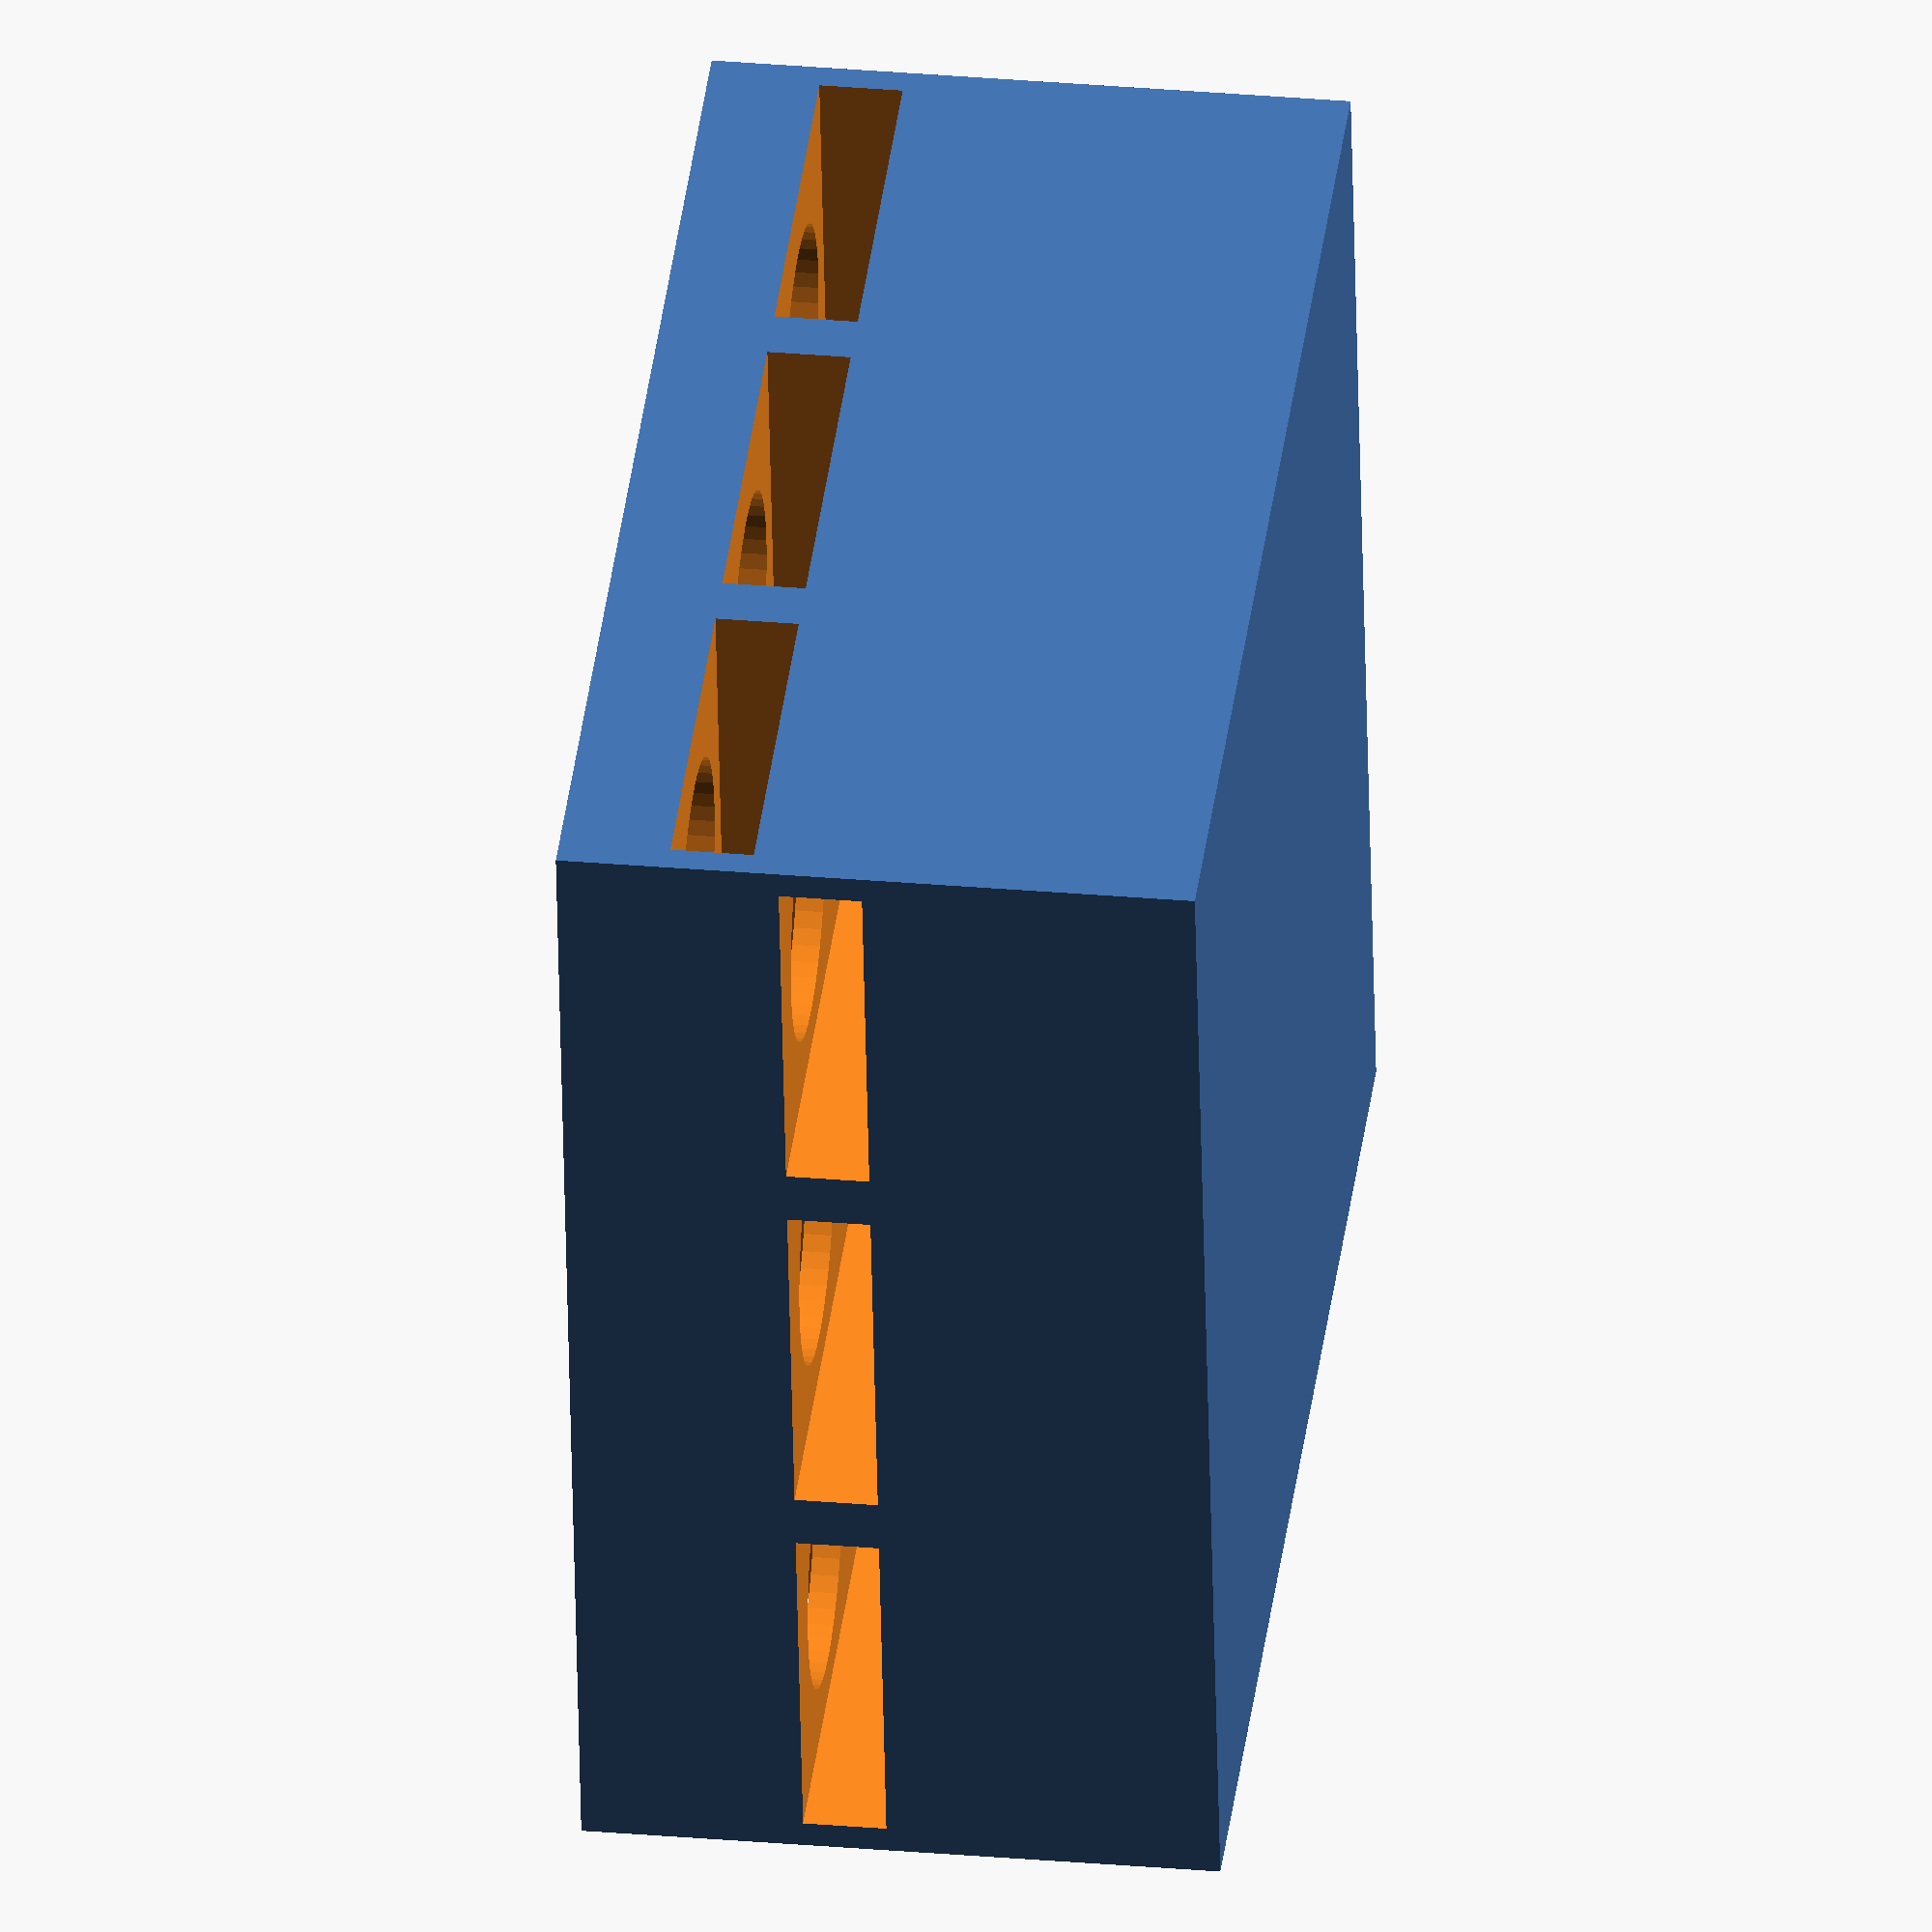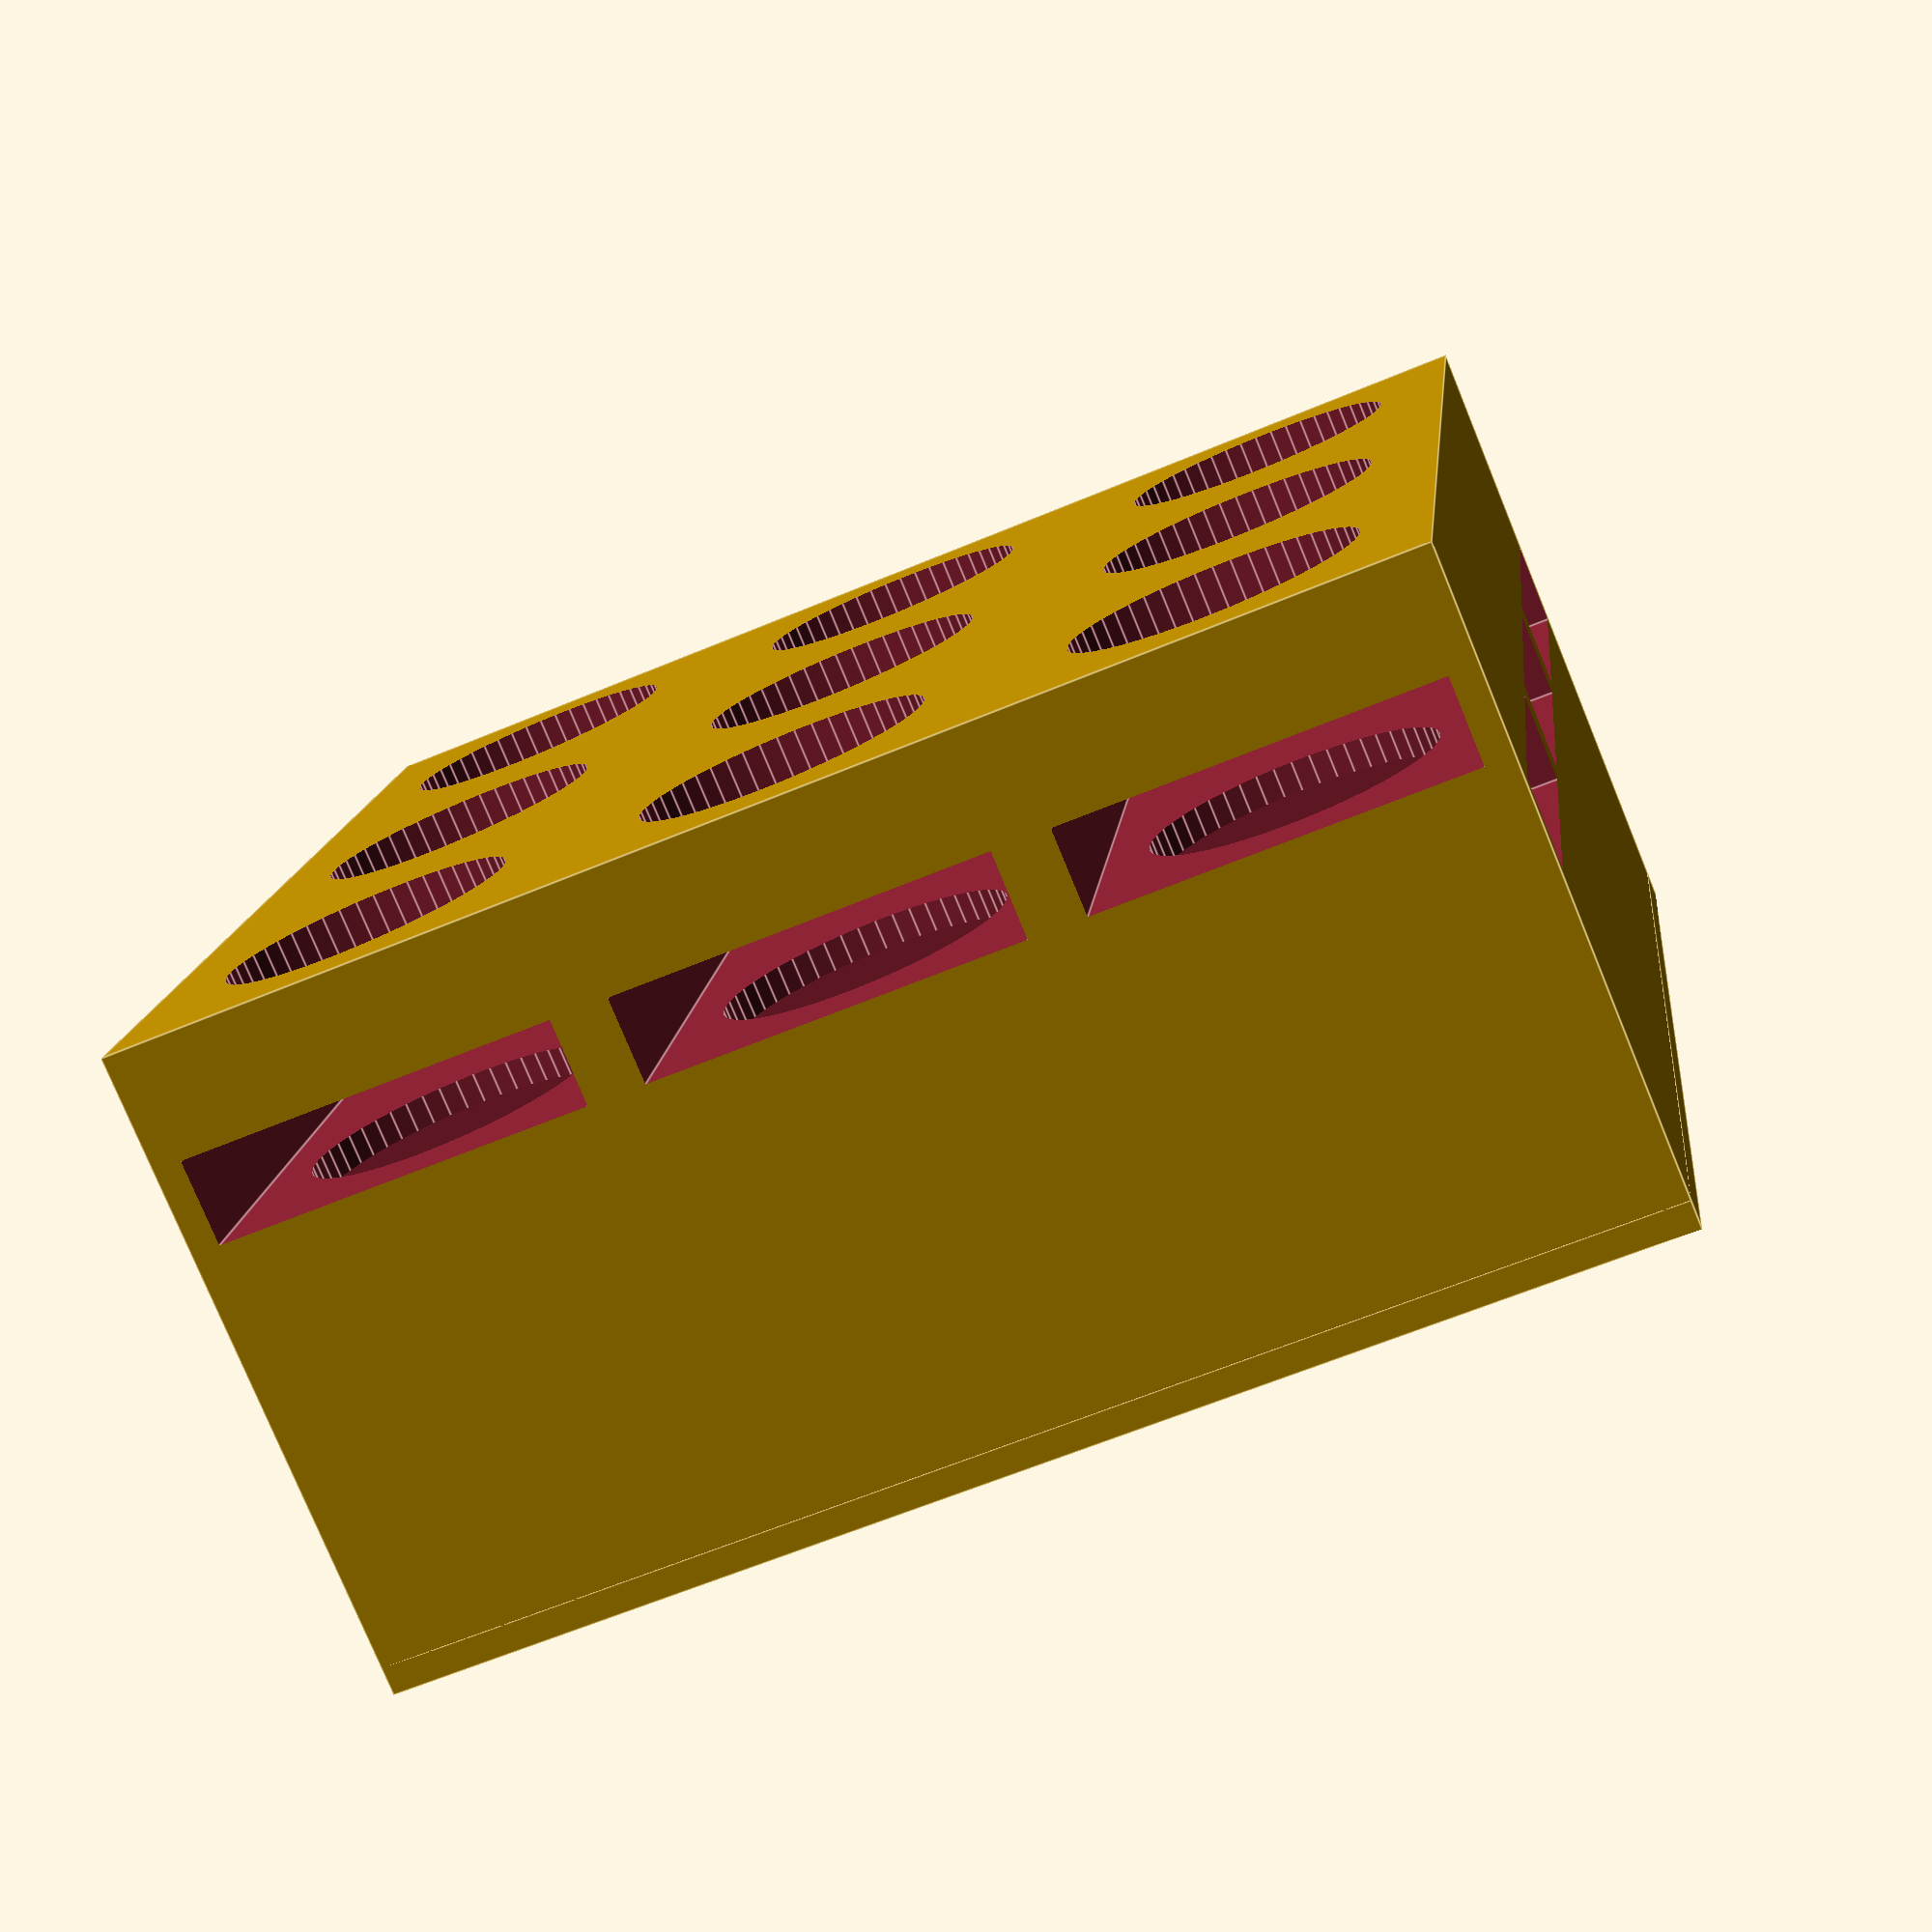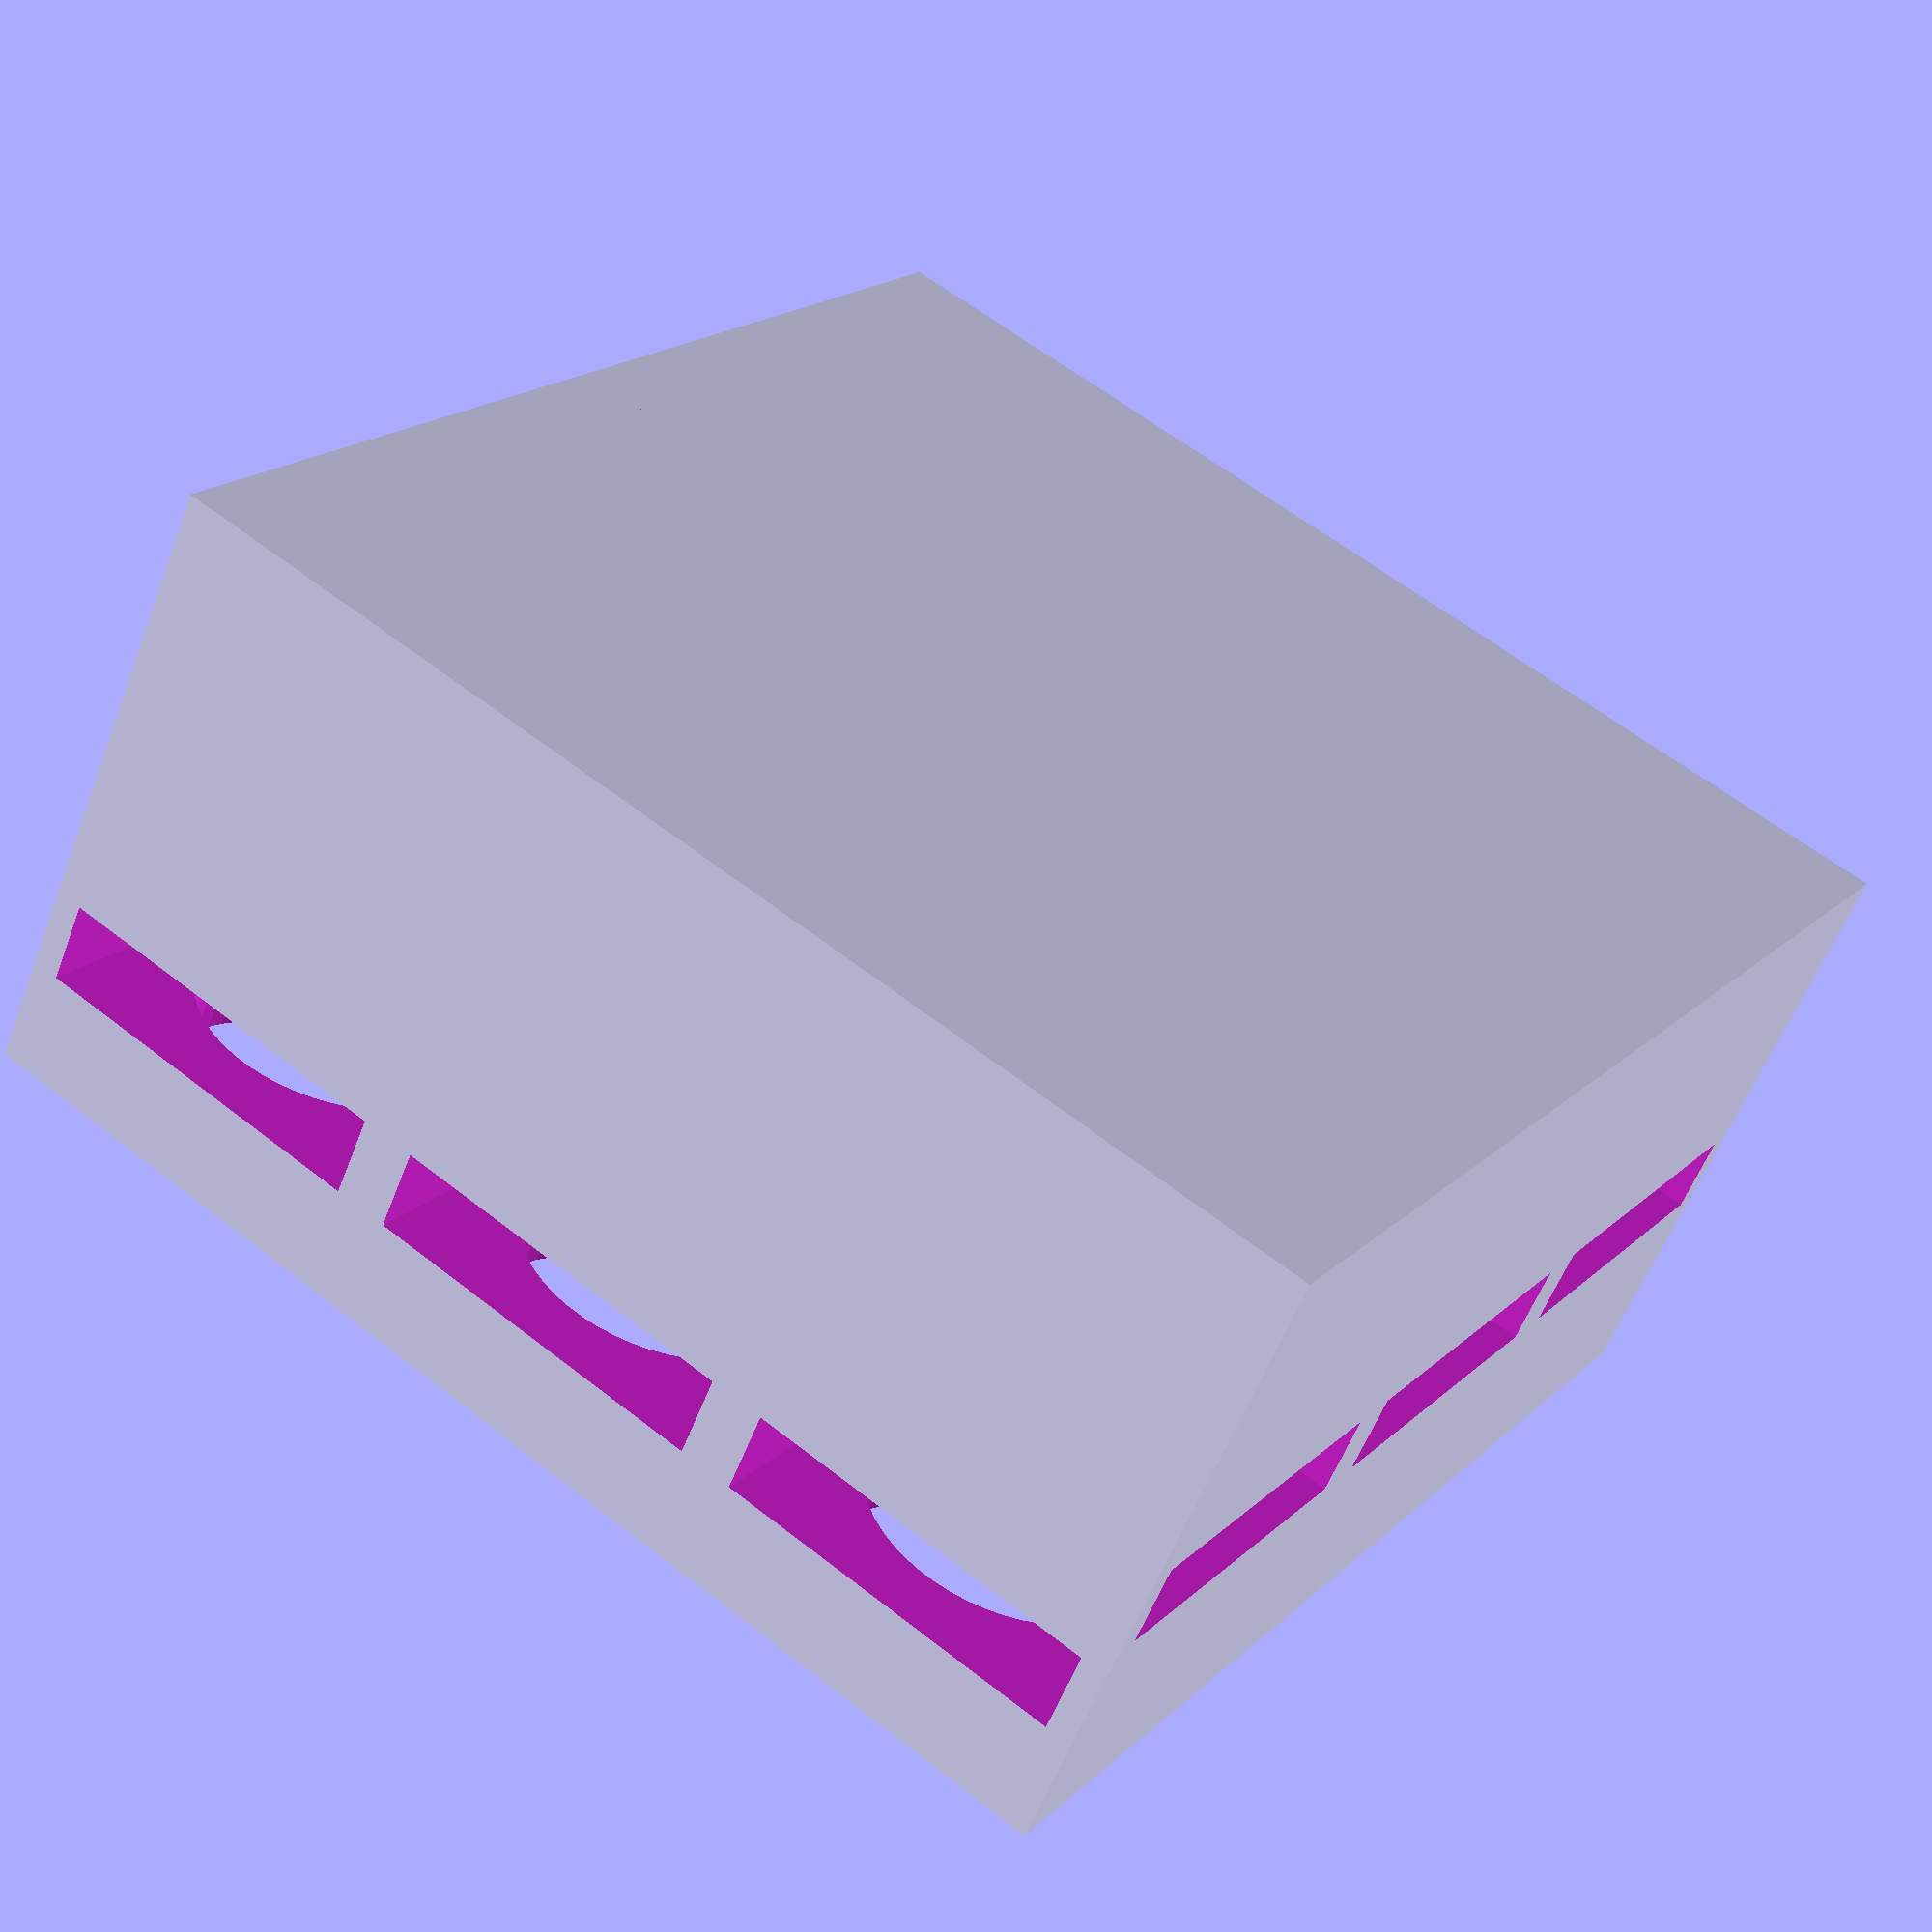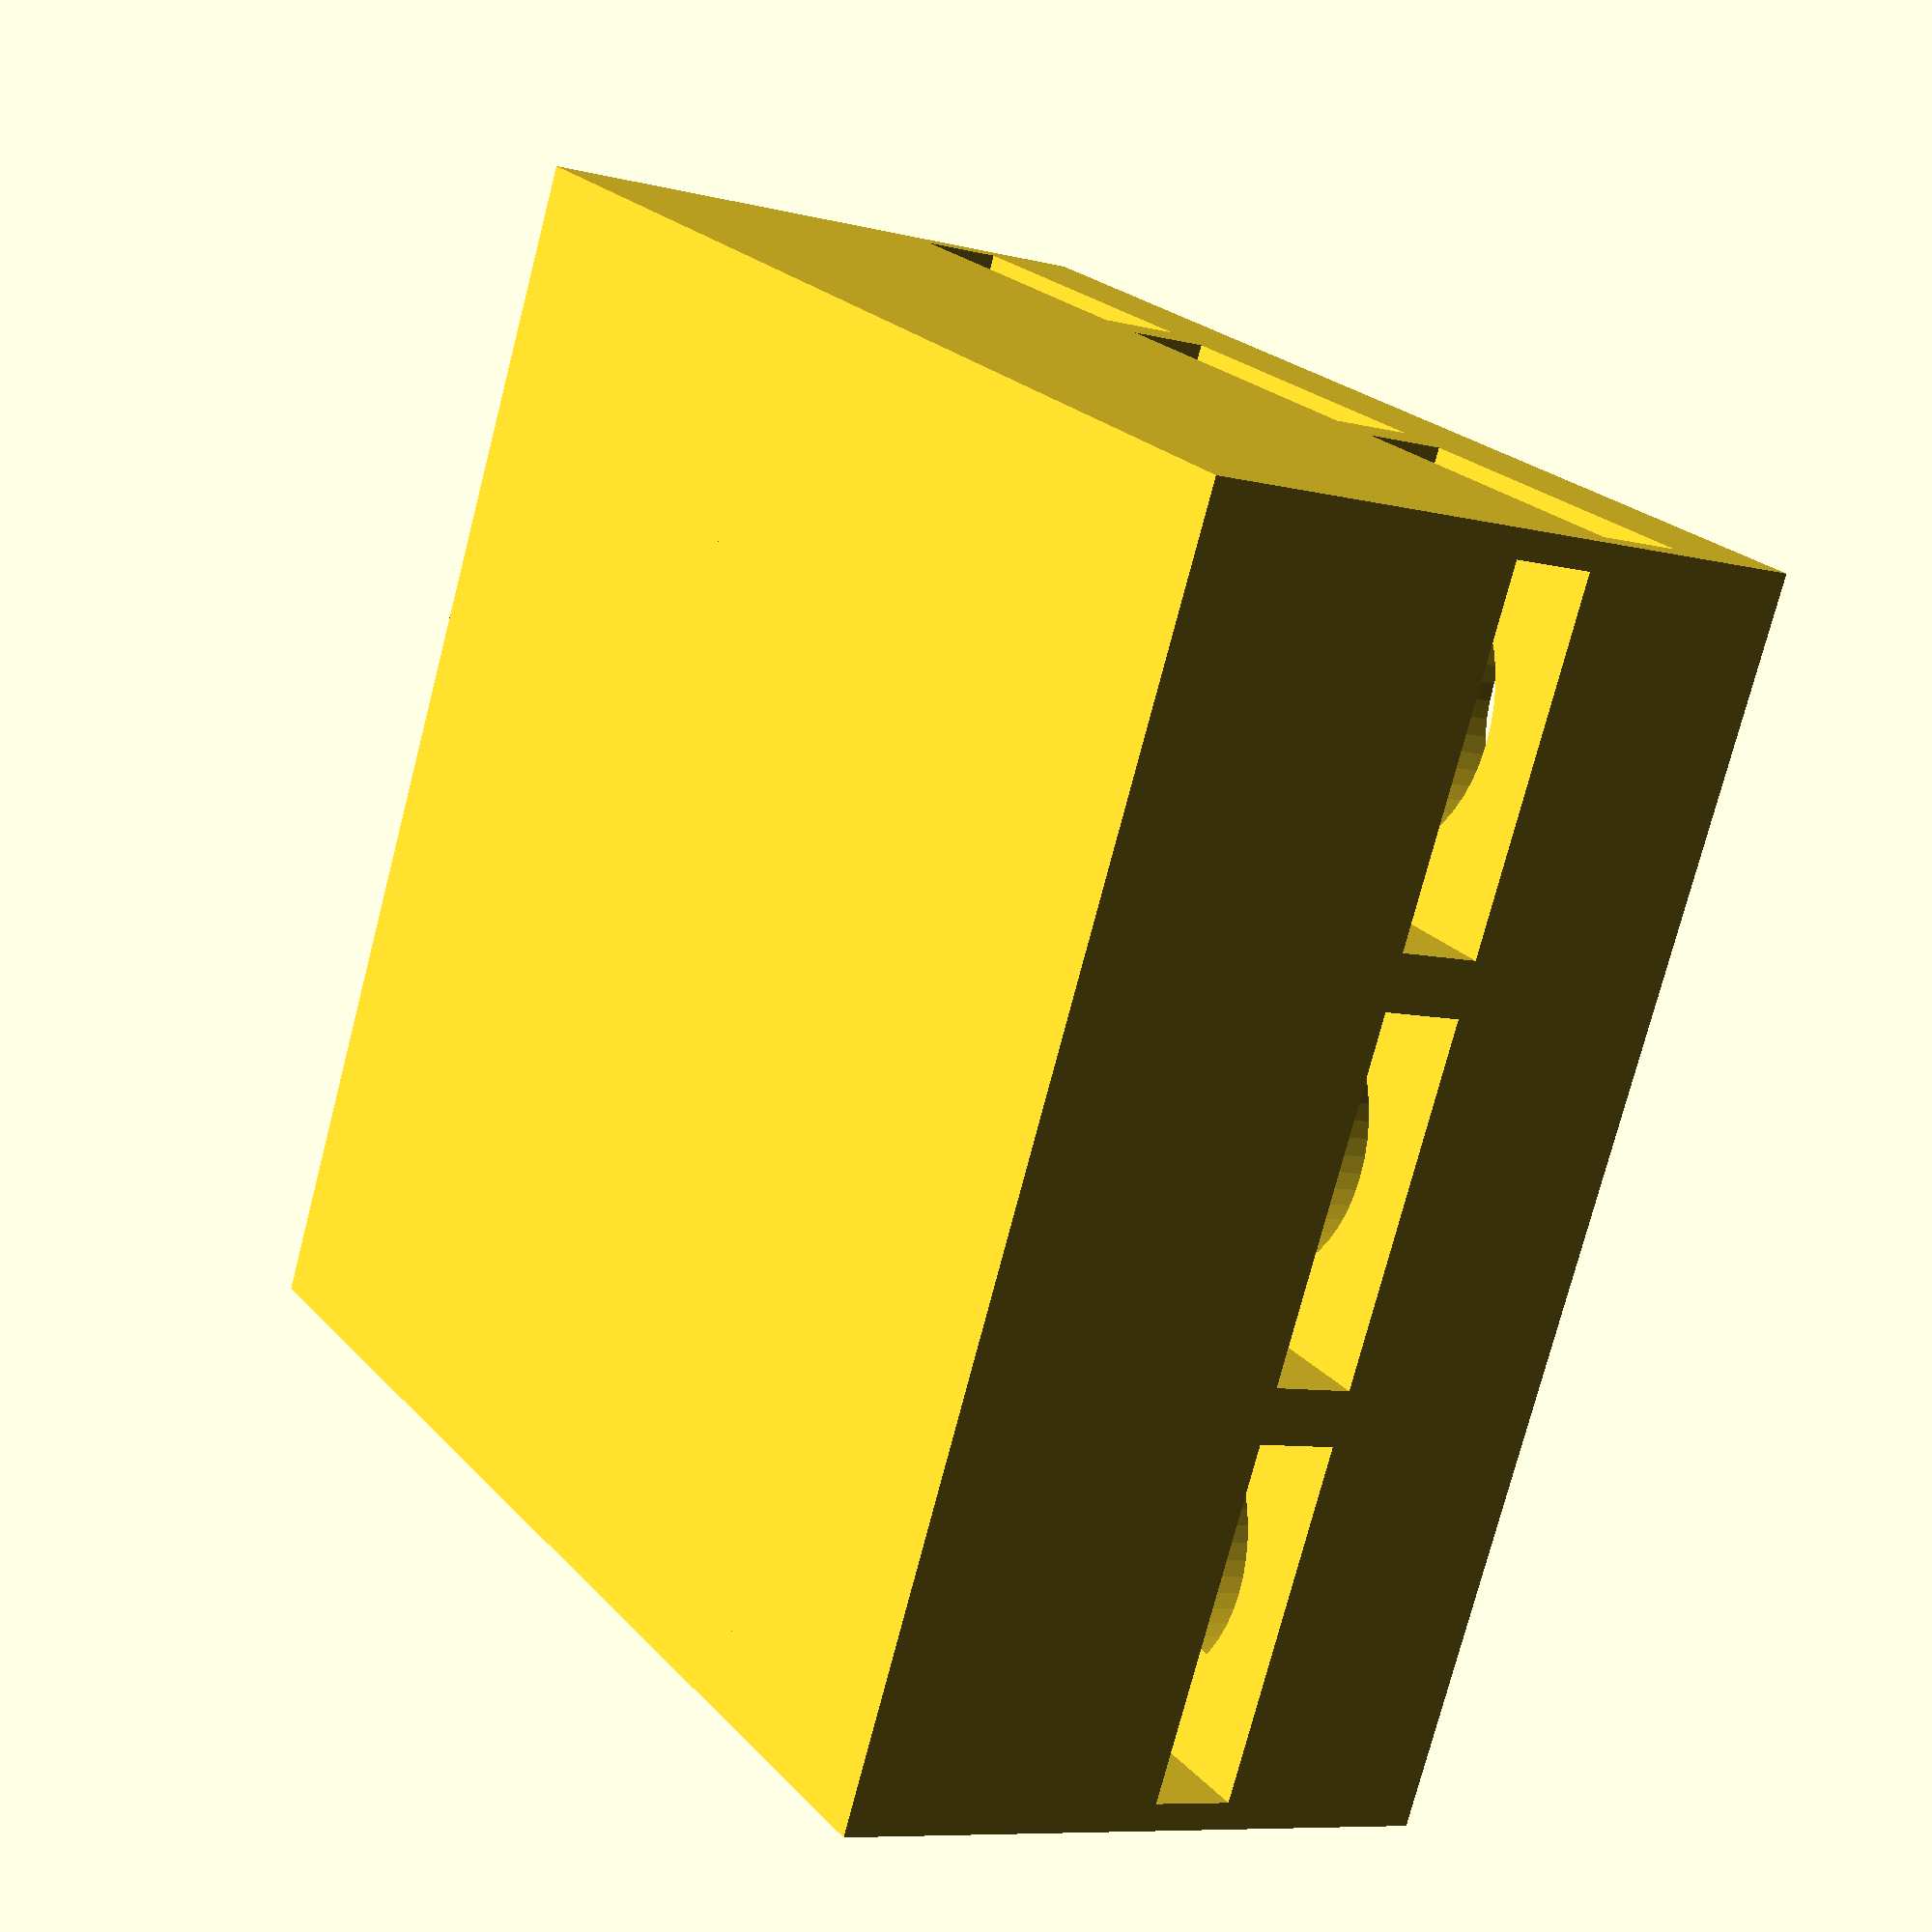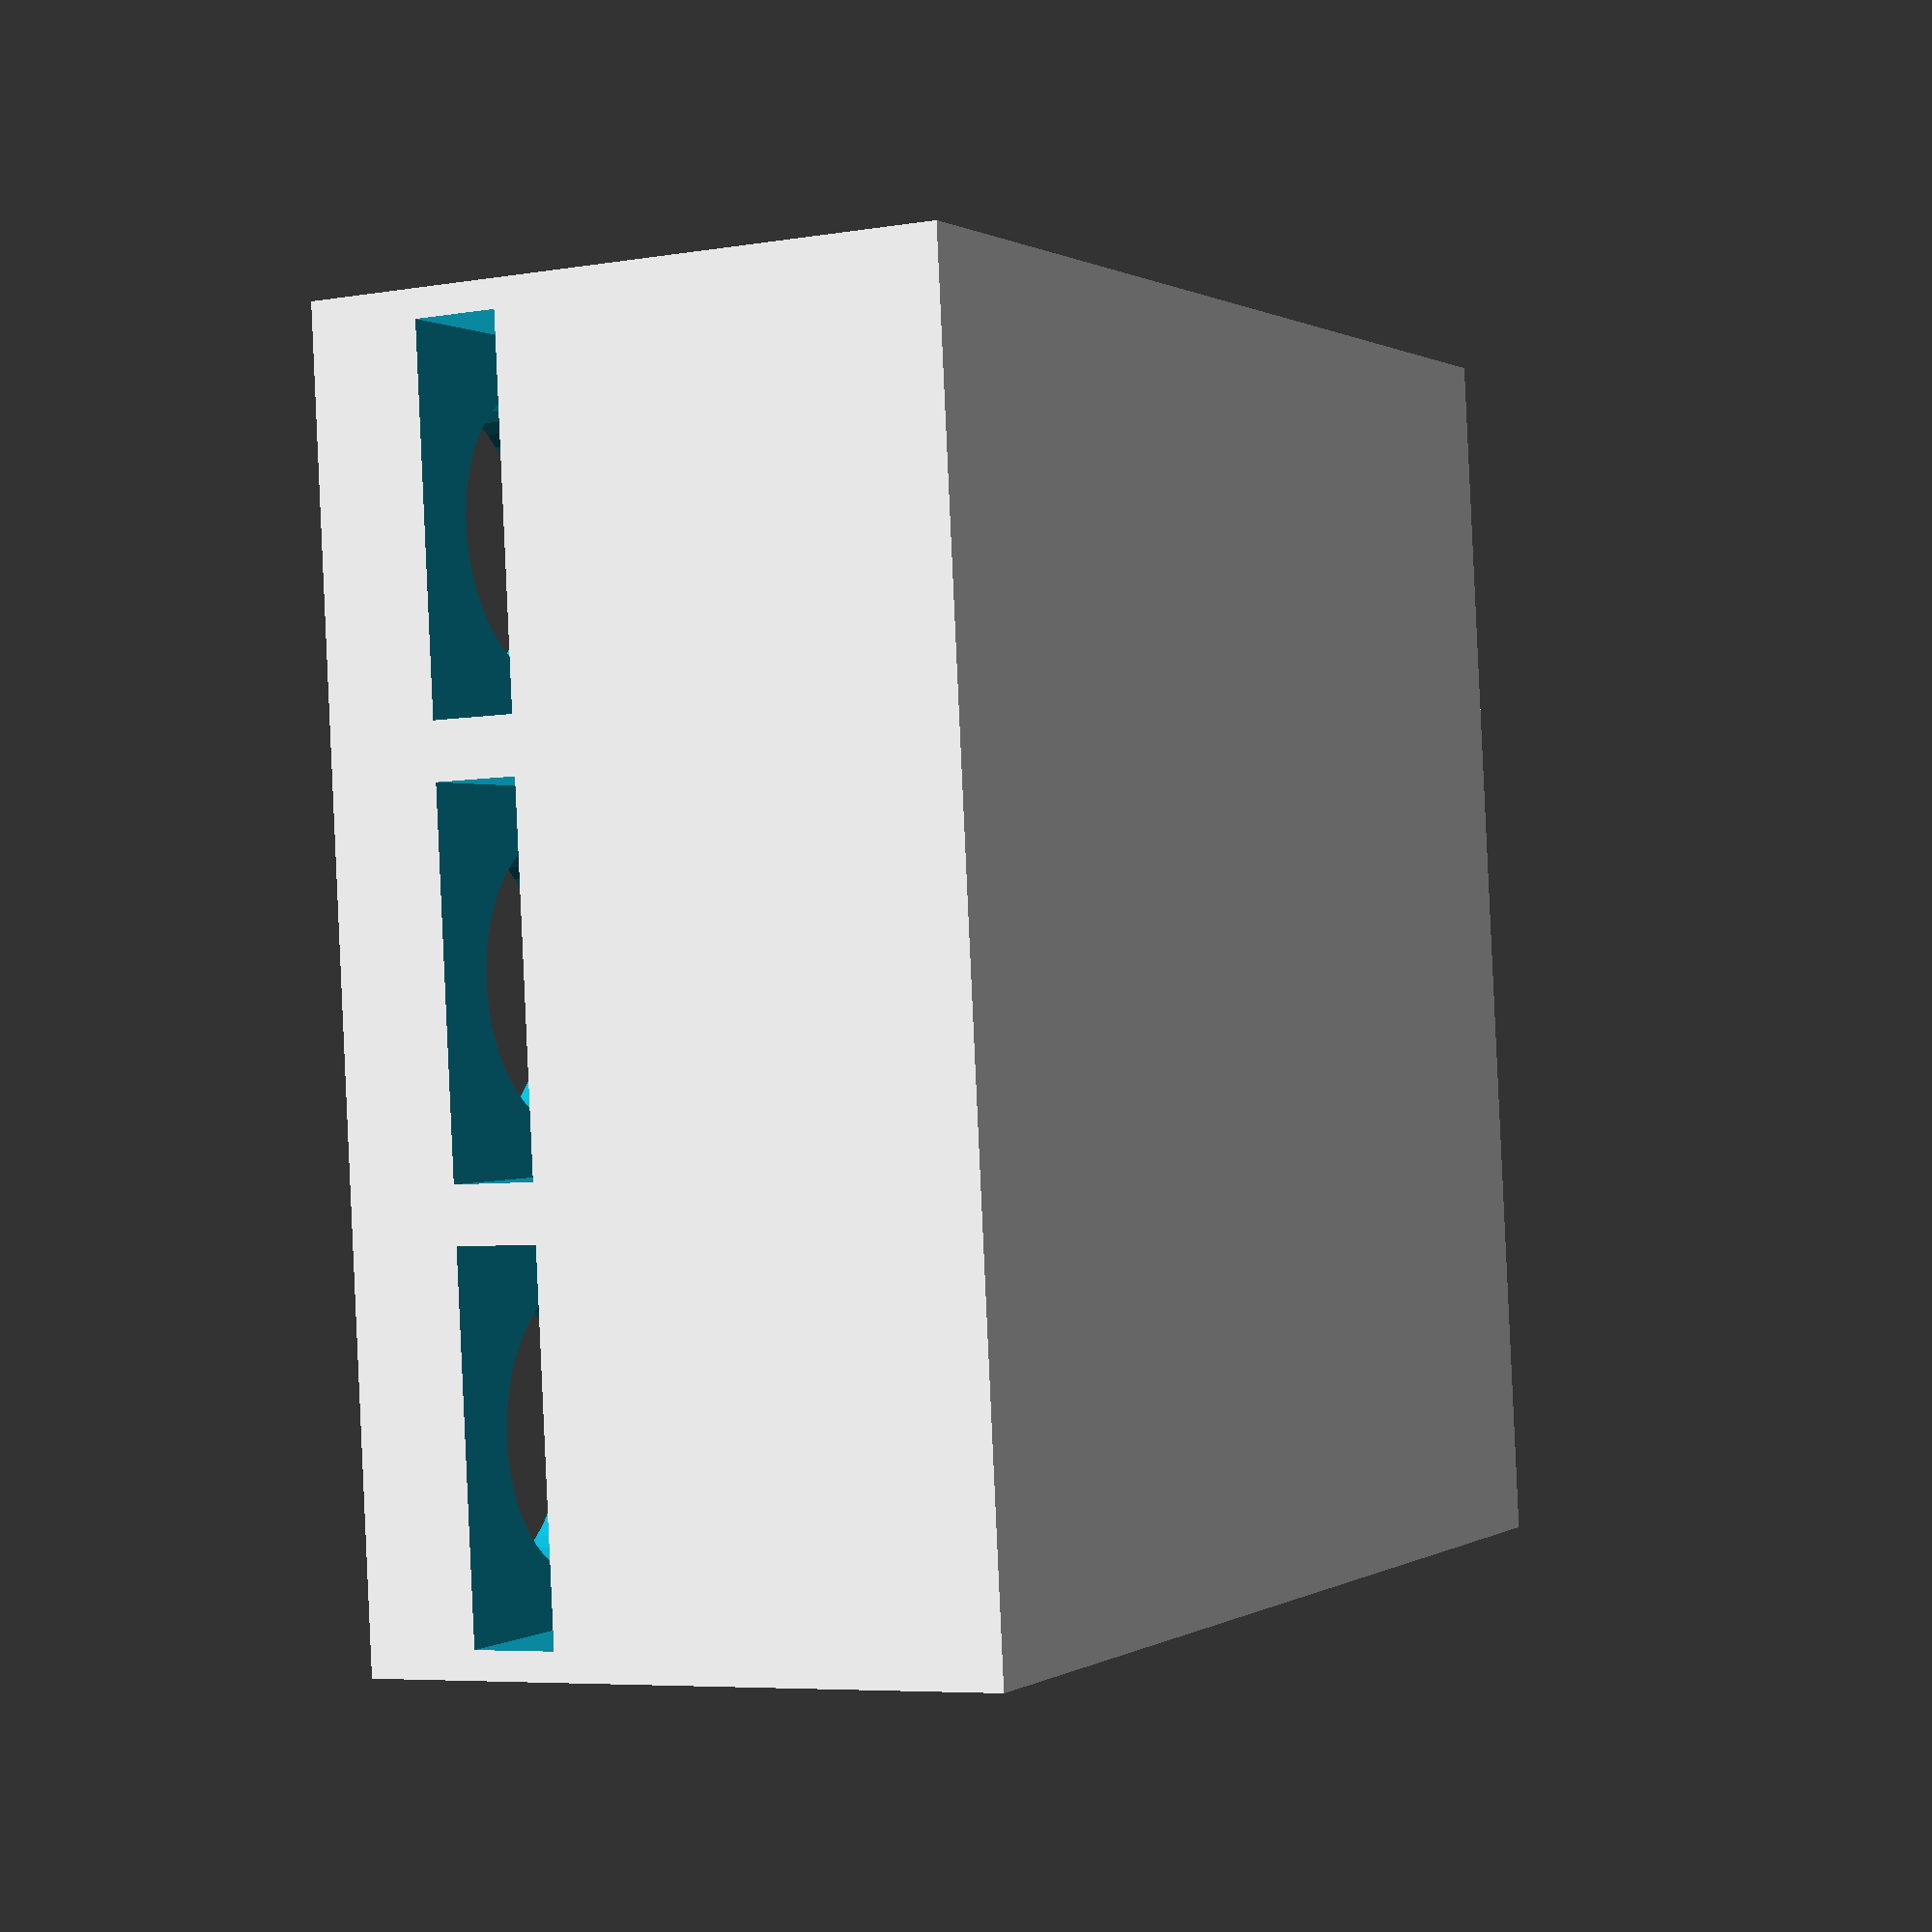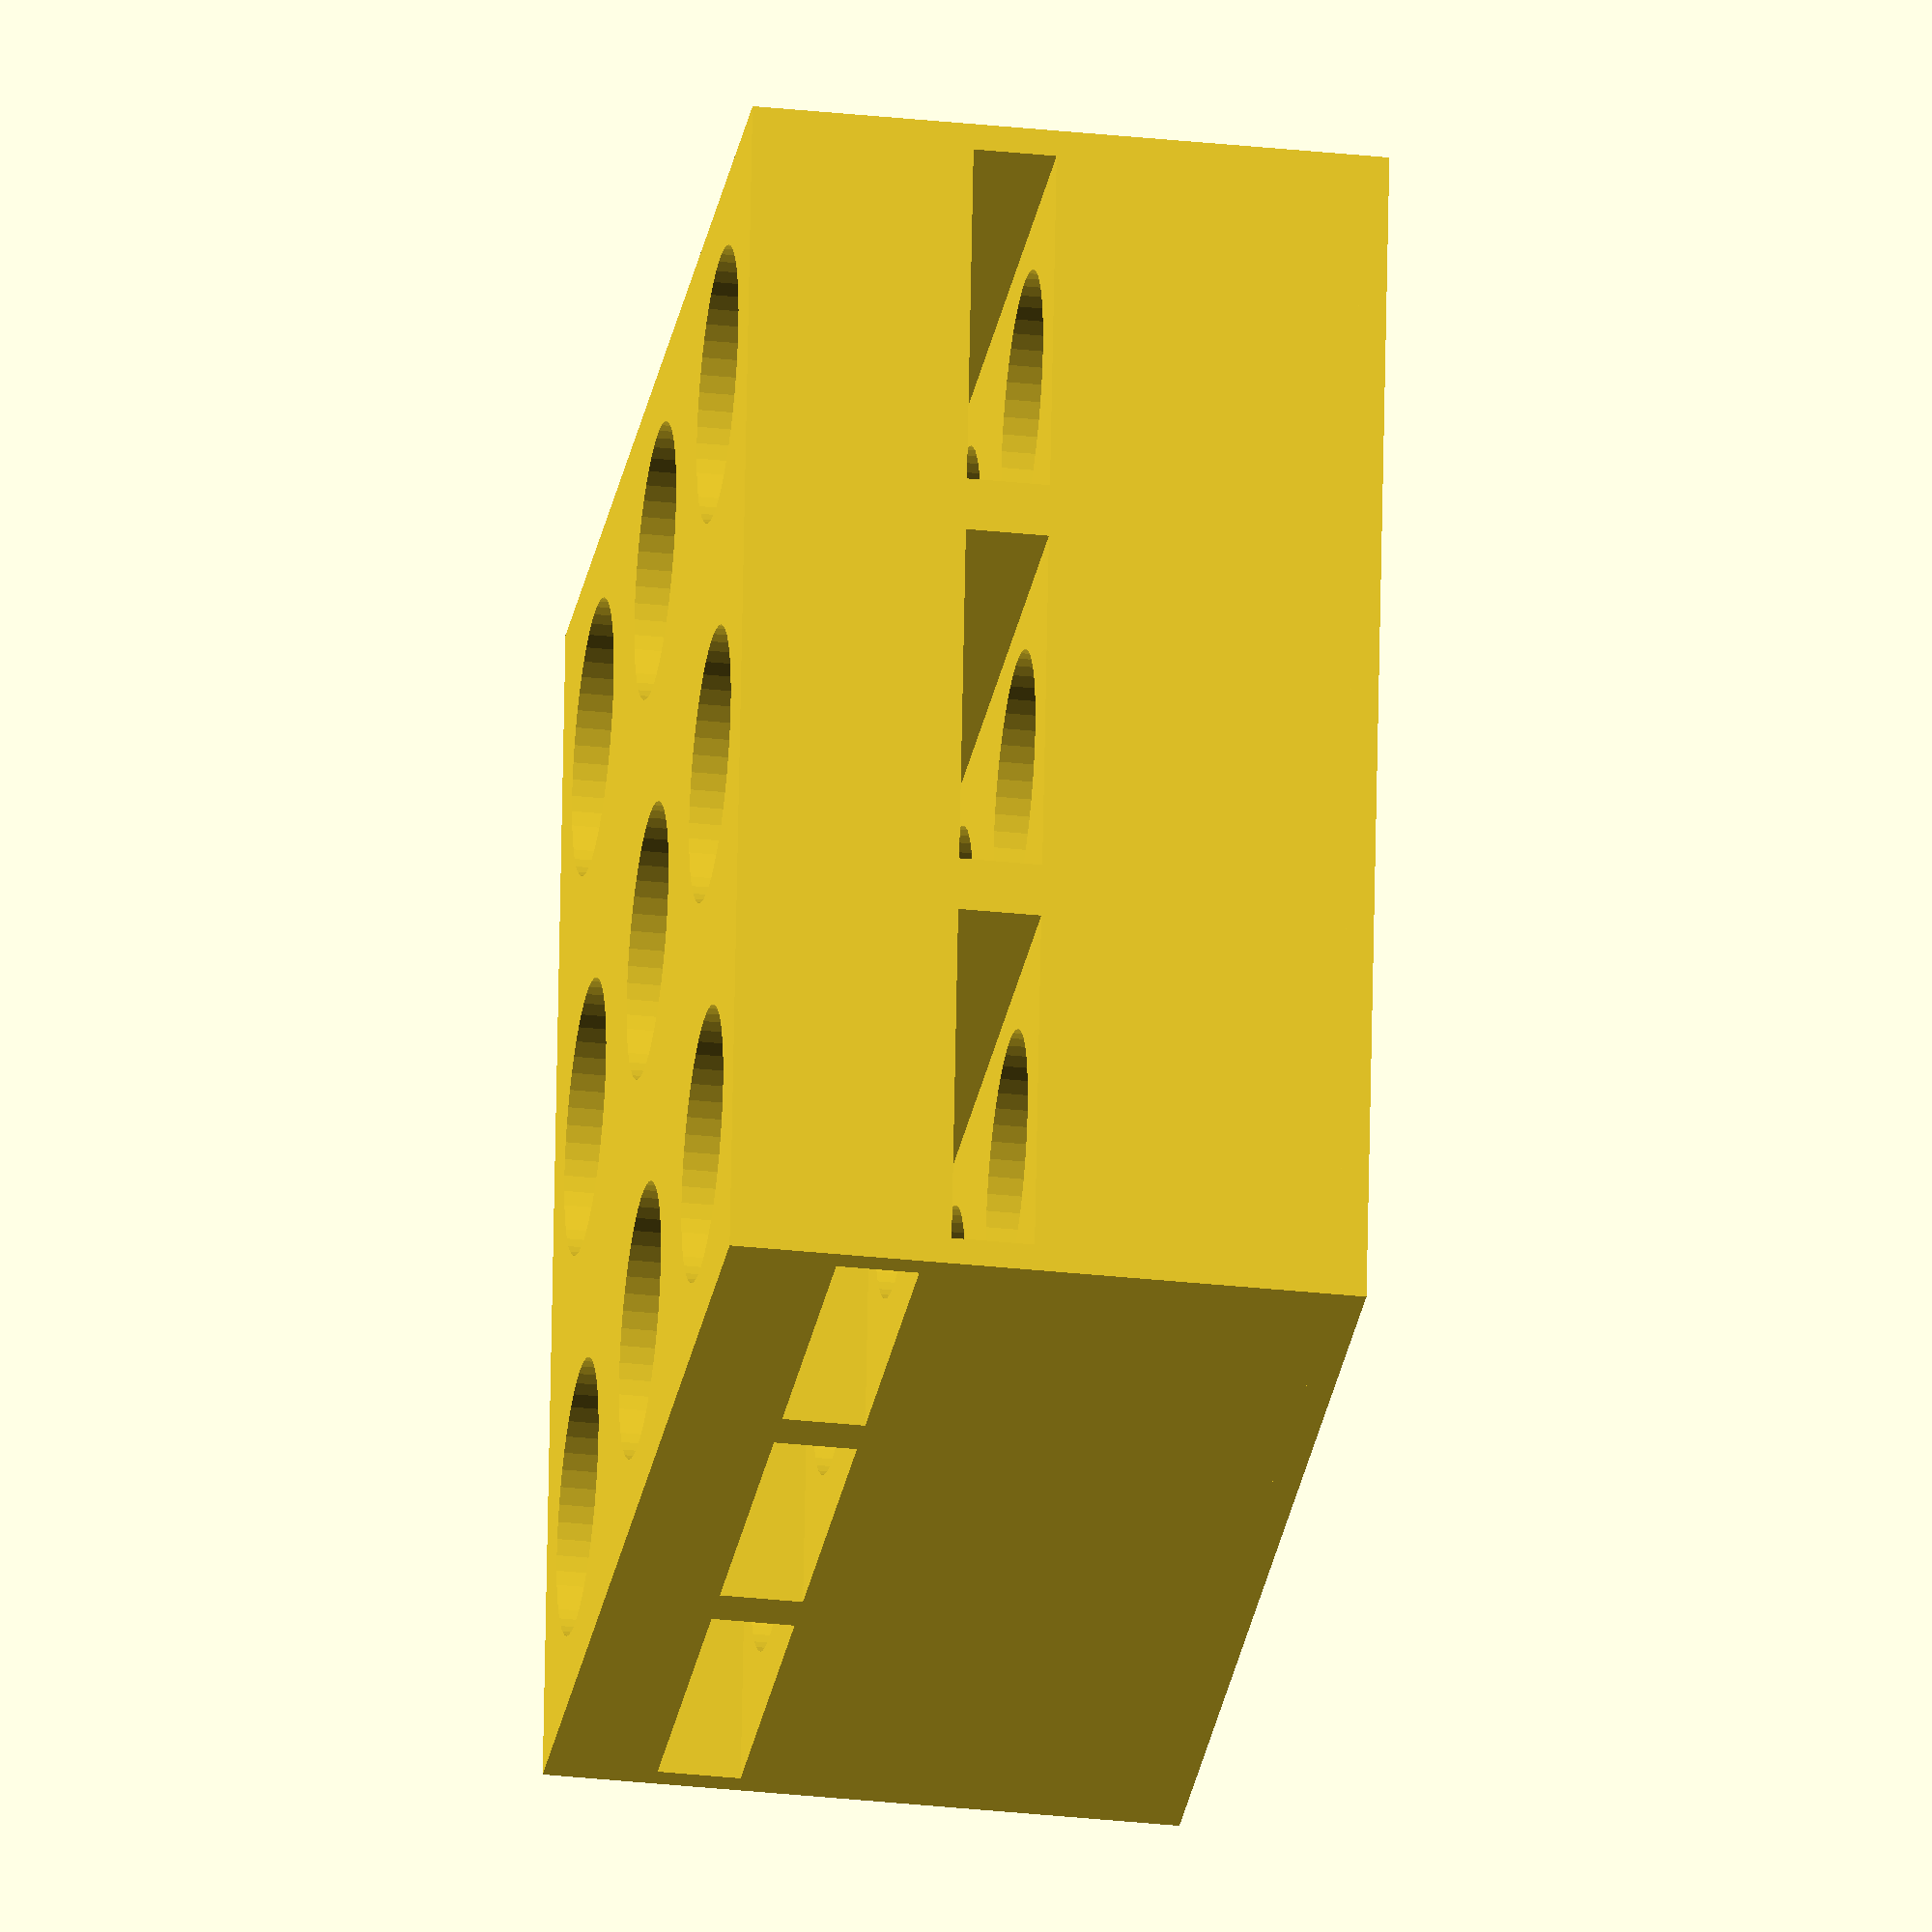
<openscad>

cell_size = 15;
hole = 10;
cells = 3;
marble = 8;

top_thickness = 2.0;
$fn=50;

base_layer = 1;
bottom_layer =  + marble + 2;
slot_width_gap = cell_size - 2;
slot_width = slot_width_gap - 1;
slot_height_gap = 3;
slot_height = 2;

sliders_layer = 1 + slot_height_gap + 1 + slot_height_gap + 1;
interface_layer = top_thickness;
top_layer = marble/2 - 1;

total_height = base_layer + bottom_layer + sliders_layer + top_layer;


module block()
{
    cube([(cells) * cell_size, (cells) * cell_size, total_height], center=true);
}

module channels()
{
    for (x =[0:cells-1])
    {
        for (y =[0:cells-1])
        {
            translate([+cell_size/2 - cells*0.5*cell_size,0,0 ]) 
            translate([0, +cell_size/2 - cells*0.5*cell_size,0 ]) 
            translate([cell_size*x,cell_size*y,0]) cylinder(h=total_height*2, d=hole, center=true);
        }
    }
}


module slots()
{
    for (x =[0:cells-1])
    {
        translate([+cell_size/2 - cells*0.5*cell_size,0,0 ]) 
        translate([cell_size*x,0,0 ]) 
        translate([0,0,total_height/2 - slot_height_gap/2 - top_layer - 1]) 
        cube([slot_width_gap, (cells+1) * cell_size, slot_height_gap], center=true);
    }
    for (y =[0:cells-1])
    {
        translate([0, +cell_size/2 - cells*0.5*cell_size,0 ]) 
        translate([0, cell_size*y,0 ]) 
        translate([0,0,total_height/2 - slot_height_gap/2 - top_layer - 1 - slot_height_gap -1 ]) 
        cube([(cells+1) * cell_size, slot_width_gap, slot_height_gap], center=true);
    }

}

module truss()
{
    color("blue") difference() 
    {
        cube([slot_width, (cells+1.5) * cell_size, slot_height], center=true);
        union()
        {
            for (y =[0:cells-1])
            {
                translate([0, +cell_size/2 - cells*0.5*cell_size,0 ]) 
                translate([0, cell_size*y,hole/2.5 ]) 
                {
                    resize([hole,hole*2,hole]) sphere(d=hole,center=true);
                    cylinder(h=hole*2, d=hole, center=true);
                }
            }
        }
    }
}


module base()
{
    translate([0,0,-total_height/2 + base_layer/2])
    cube([(cells) * cell_size, (cells) * cell_size, base_layer], center=true);
}


module mainBlock()
{
    difference() 
    {
        block();
        channels();
        slots();
    }
    base();
}

module pin()
{
    translate([0,0,marble/4]) cylinder(h=marble/2, d=marble, center=true);
    translate([0,0,0]) sphere(d=marble, center=true);
}


!mainBlock();
translate([0,cell_size/2,total_height/2 - slot_height_gap/2 - top_layer - 1]) truss();
*pin();
</openscad>
<views>
elev=149.6 azim=9.3 roll=82.8 proj=o view=wireframe
elev=258.2 azim=6.5 roll=157.6 proj=p view=edges
elev=58.0 azim=326.6 roll=159.0 proj=p view=solid
elev=8.4 azim=333.4 roll=235.9 proj=p view=wireframe
elev=185.9 azim=275.8 roll=63.1 proj=p view=solid
elev=32.2 azim=187.0 roll=81.4 proj=o view=wireframe
</views>
